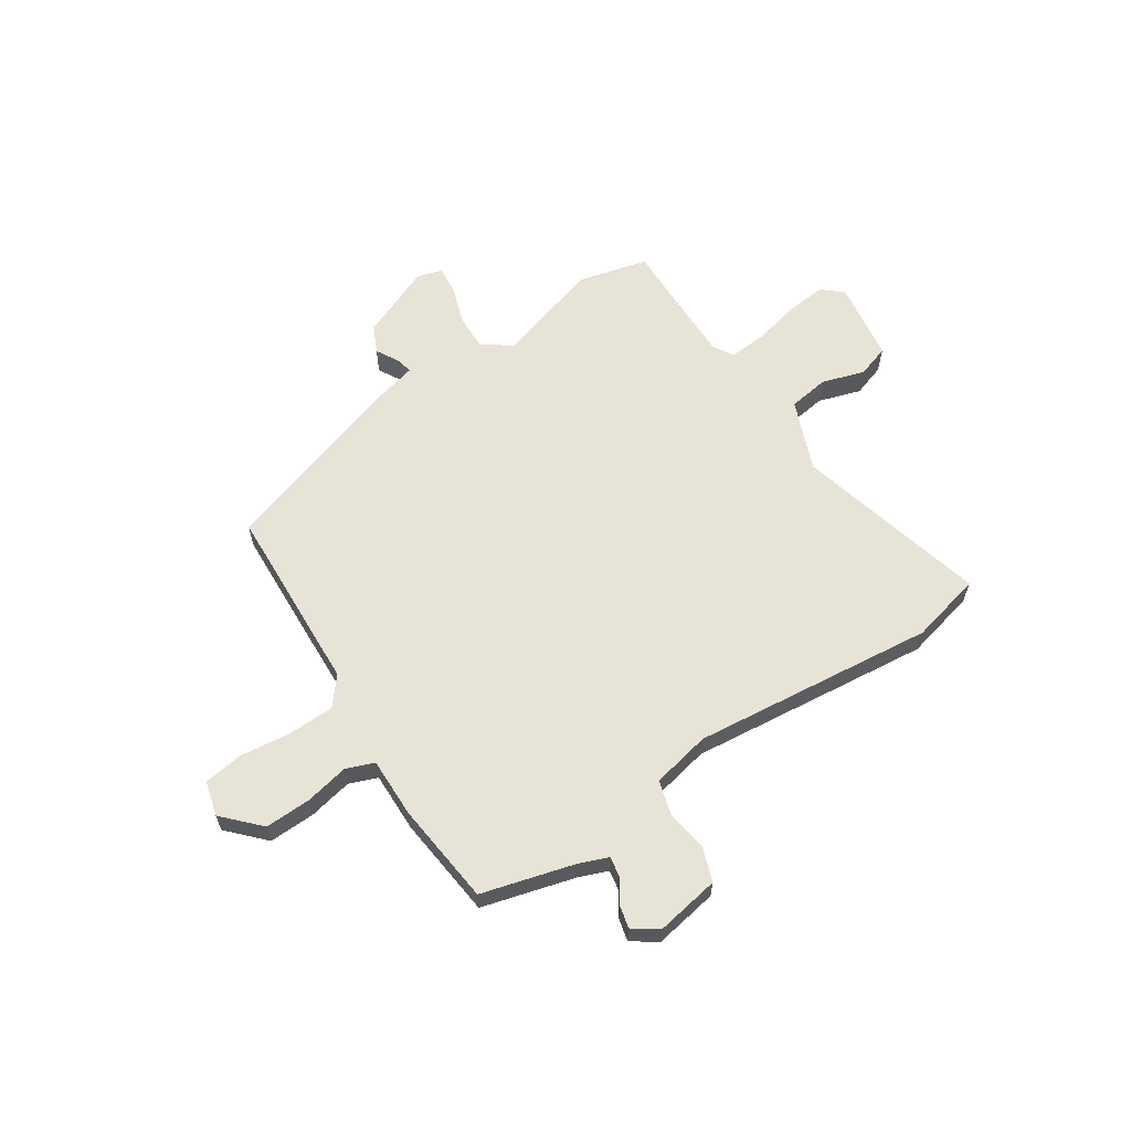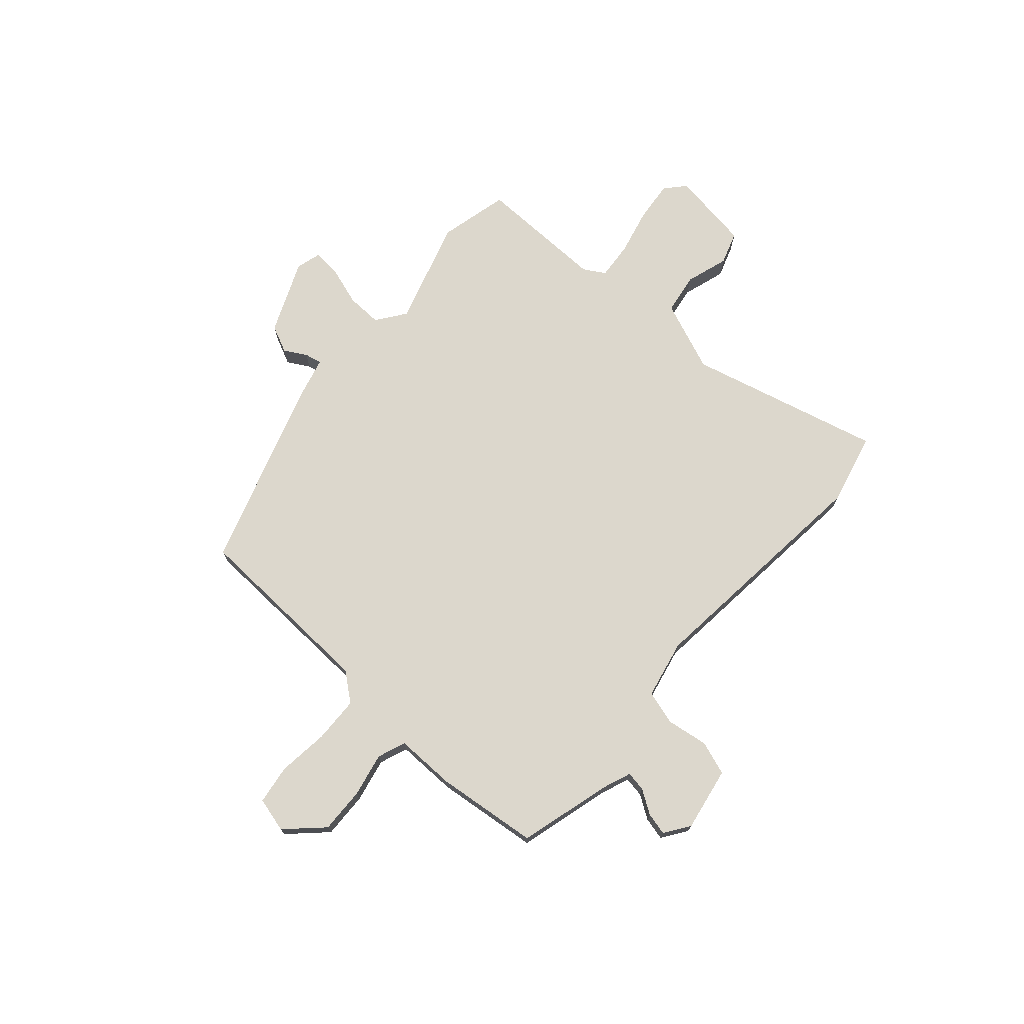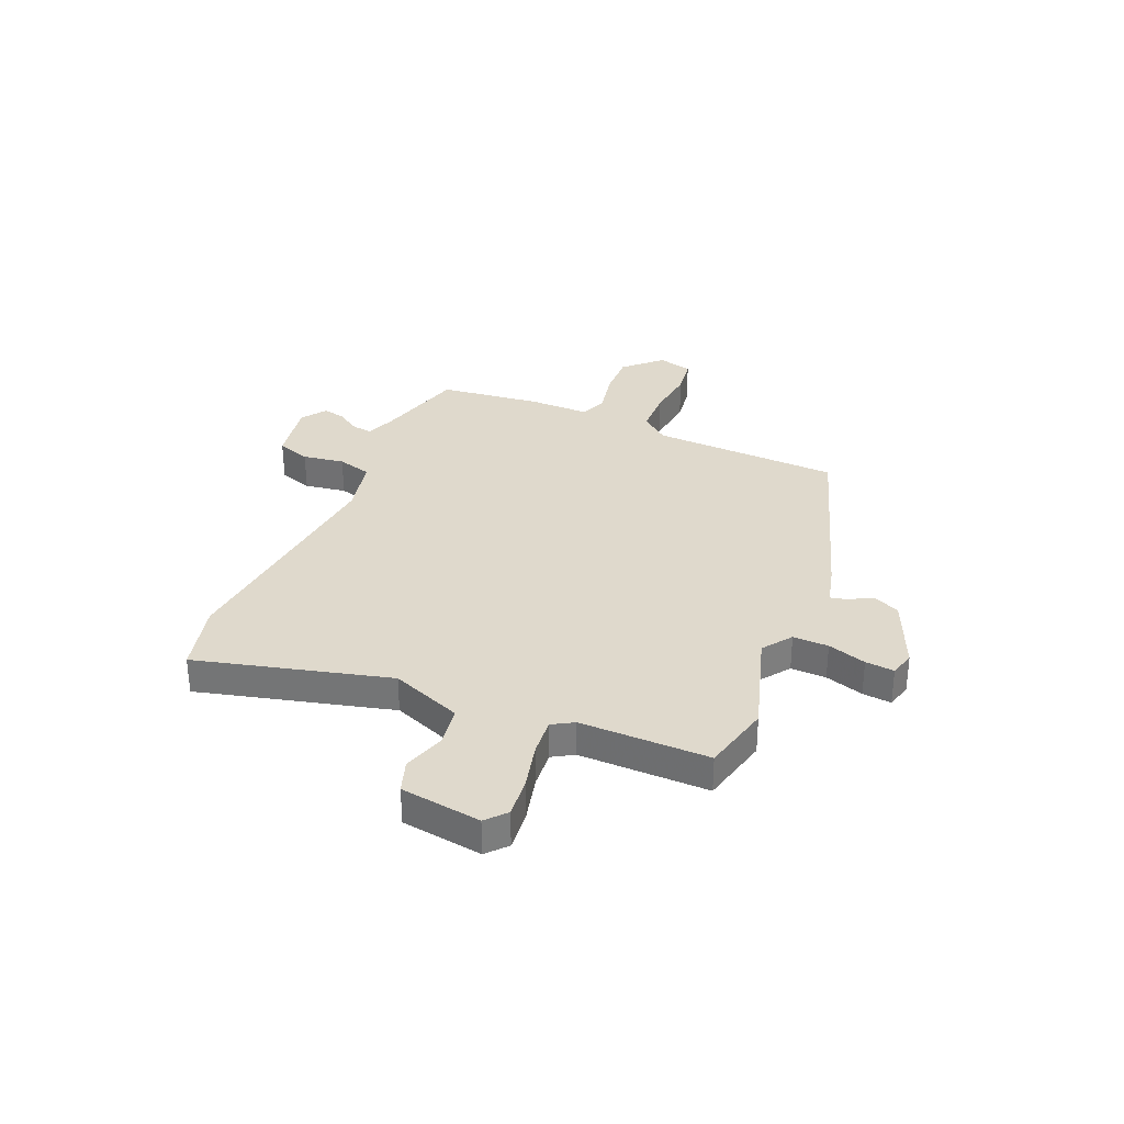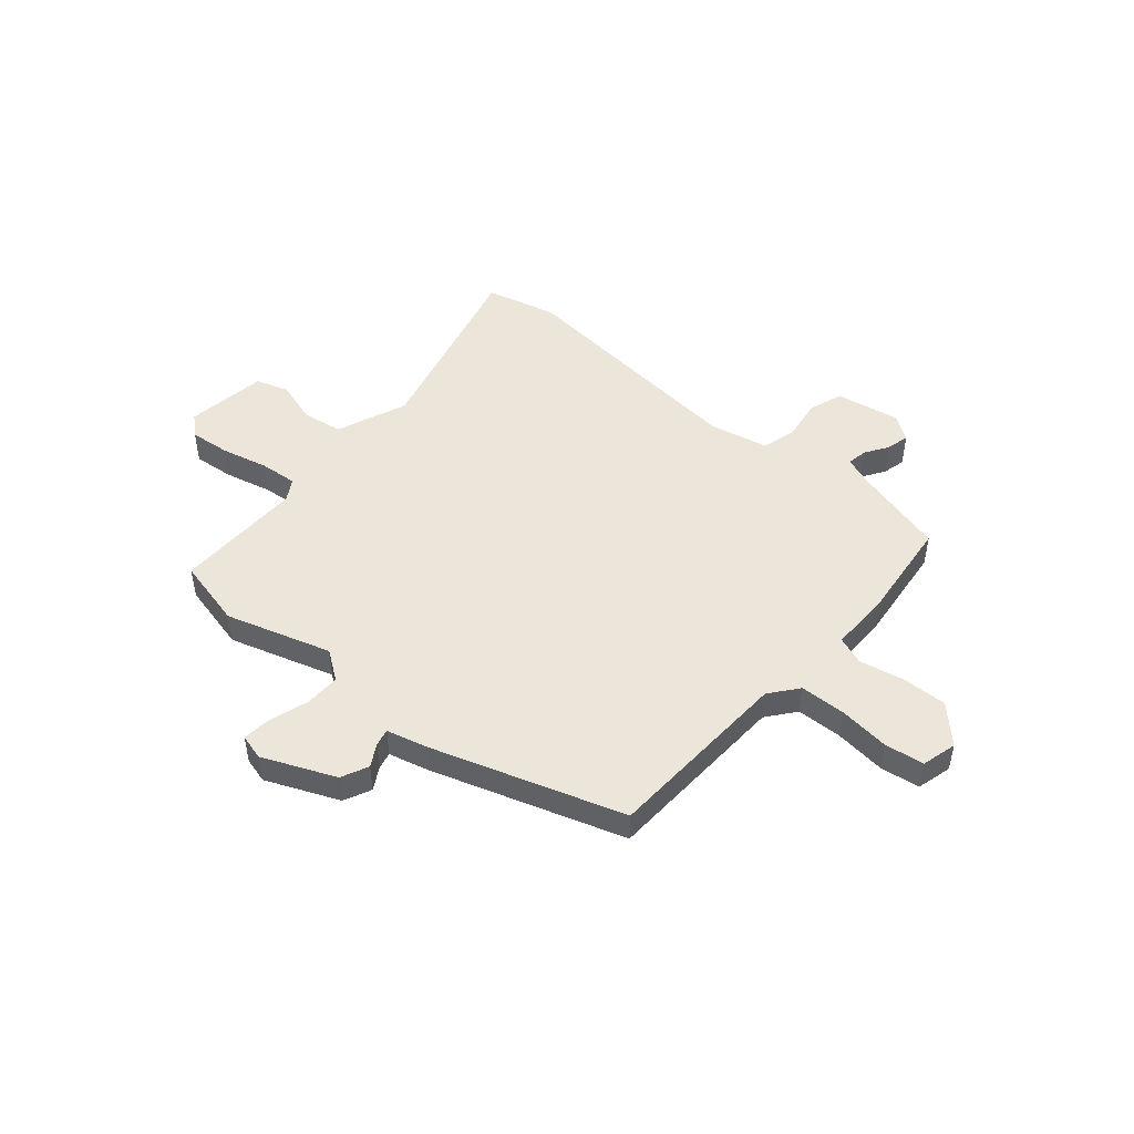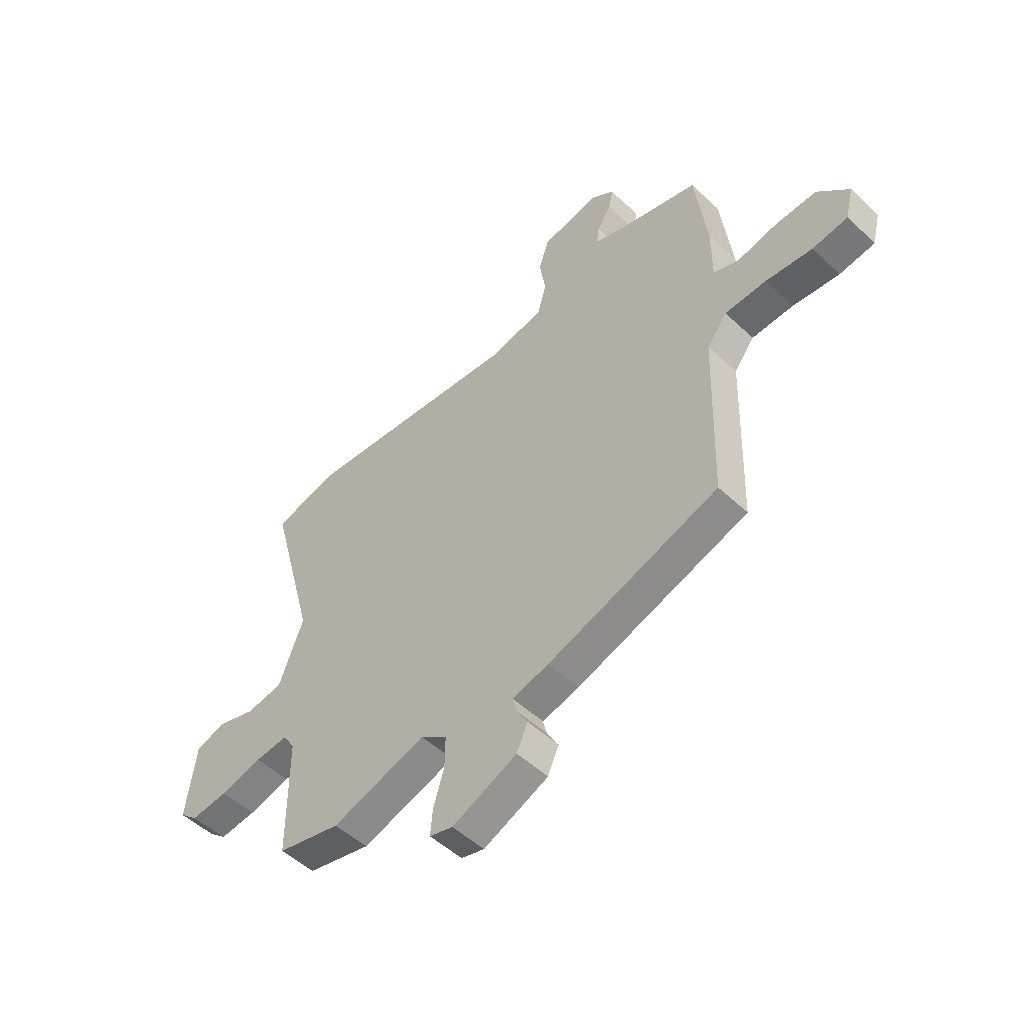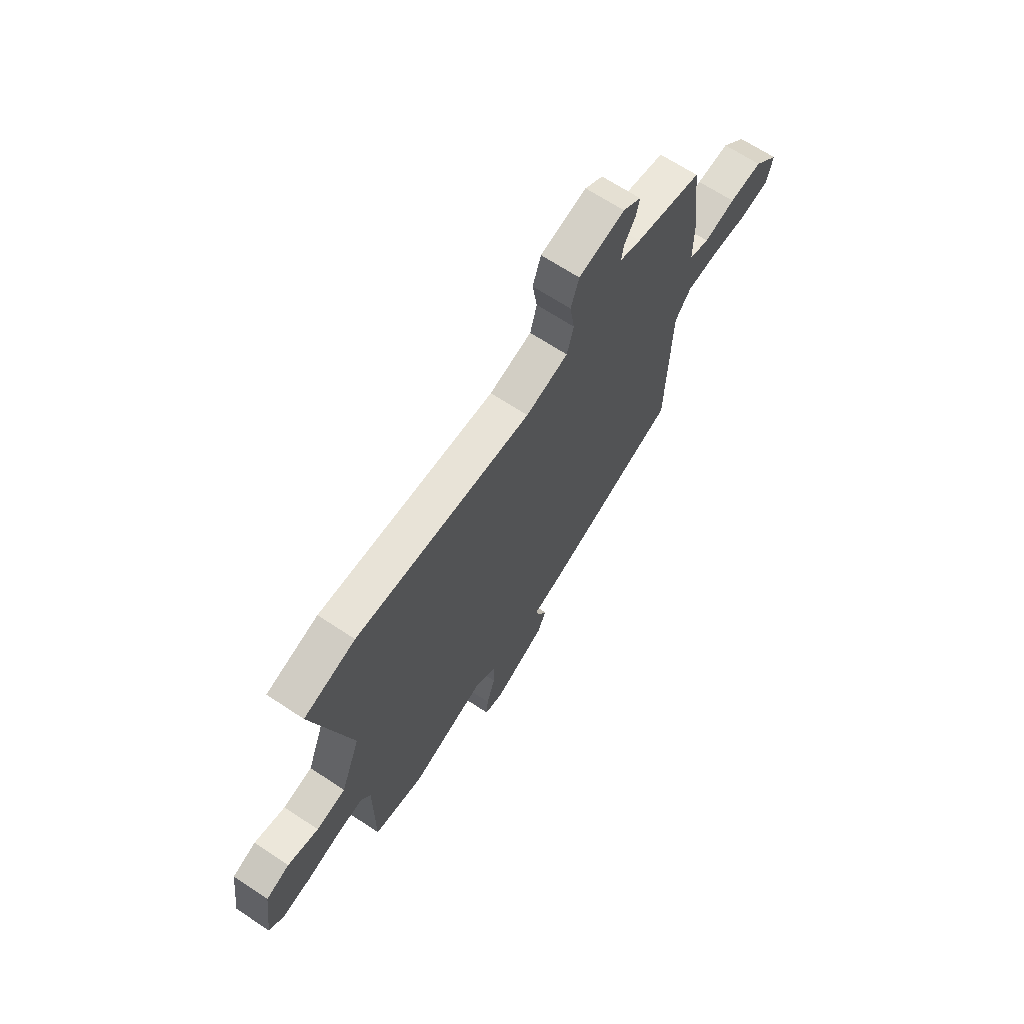
<metadata>
{"format":"obj","ext":"obj","renderer":"f3d","projection":"perspective","resolution":1024,"background":"white","views":[{"elev":61.5,"azim":-32.4,"up":"+Y"},{"elev":72.9,"azim":-47.8,"up":"+Y"},{"elev":32.3,"azim":113.6,"up":"+Y"},{"elev":48.5,"azim":-138.8,"up":"+Y"},{"elev":-50.8,"azim":-135.6,"up":"+Z"},{"elev":67.0,"azim":123.6,"up":"+Z"}]}
</metadata>
<code>
v 0.484 0.07 0.504
v 0.622 0.07 0.468
v 0.522 0.07 0.095
v 0.575 0.07 -0.043
v 0.654 0.07 -0.056
v 0.737 0.07 -0.031
v 0.8 0.07 -0.053
v 0.821 0.07 -0.21
v 0.782 0.07 -0.244
v 0.703 0.07 -0.235
v 0.612 0.07 -0.212
v 0.54 0.07 -0.205
v 0.515 0.07 -0.246
v 0.515 0.07 -0.497
v 0.379 0.07 -0.528
v 0.176 0.07 -0.463
v 0.119 0.07 -0.503
v 0.12 0.07 -0.572
v 0.143 0.07 -0.647
v 0.148 0.07 -0.703
v 0.098 0.07 -0.716
v -0.042 0.07 -0.654
v -0.066 0.07 -0.601
v -0.041 0.07 -0.558
v -0.033 0.07 -0.525
v -0.111 0.07 -0.504
v -0.48 0.07 -0.379
v -0.491 0.07 -0.012
v -0.534 0.07 0.043
v -0.623 0.07 0.047
v -0.723 0.07 0.037
v -0.799 0.07 0.049
v -0.816 0.07 0.117
v -0.749 0.07 0.185
v -0.66 0.07 0.181
v -0.575 0.07 0.162
v -0.52 0.07 0.182
v -0.52 0.07 0.299
v -0.495 0.07 0.498
v -0.315 0.07 0.544
v -0.258 0.07 0.565
v -0.264 0.07 0.604
v -0.293 0.07 0.65
v -0.303 0.07 0.694
v -0.254 0.07 0.727
v -0.13 0.07 0.703
v -0.108 0.07 0.637
v -0.121 0.07 0.556
v -0.103 0.07 0.489
v 0.011 0.07 0.463
v 0.484 0 0.504
v 0.622 0 0.468
v 0.522 0 0.095
v 0.575 0 -0.043
v 0.654 0 -0.056
v 0.737 0 -0.031
v 0.8 0 -0.053
v 0.821 0 -0.21
v 0.782 0 -0.244
v 0.703 0 -0.235
v 0.612 0 -0.212
v 0.54 0 -0.205
v 0.515 0 -0.246
v 0.515 0 -0.497
v 0.379 0 -0.528
v 0.176 0 -0.463
v 0.119 0 -0.503
v 0.12 0 -0.572
v 0.143 0 -0.647
v 0.148 0 -0.703
v 0.098 0 -0.716
v -0.042 0 -0.654
v -0.066 0 -0.601
v -0.041 0 -0.558
v -0.033 0 -0.525
v -0.111 0 -0.504
v -0.48 0 -0.379
v -0.491 0 -0.012
v -0.534 0 0.043
v -0.623 0 0.047
v -0.723 0 0.037
v -0.799 0 0.049
v -0.816 0 0.117
v -0.749 0 0.185
v -0.66 0 0.181
v -0.575 0 0.162
v -0.52 0 0.182
v -0.52 0 0.299
v -0.495 0 0.498
v -0.315 0 0.544
v -0.258 0 0.565
v -0.264 0 0.604
v -0.293 0 0.65
v -0.303 0 0.694
v -0.254 0 0.727
v -0.13 0 0.703
v -0.108 0 0.637
v -0.121 0 0.556
v -0.103 0 0.489
v 0.011 0 0.463
f 46 47 48
f 45 46 48
f 44 45 48
f 43 44 48
f 42 43 48
f 41 42 48 49
f 40 41 49
f 39 40 49
f 38 39 49
f 37 38 49
f 34 35 36
f 33 34 36
f 32 33 36
f 31 32 36
f 30 31 36
f 29 30 36 37
f 37 49 50
f 29 37 50
f 28 29 50
f 1 2 3
f 50 1 3
f 28 50 3
f 27 28 3
f 26 27 3
f 25 26 3
f 22 23 24
f 21 22 24
f 20 21 24
f 19 20 24
f 18 19 24
f 13 14 15 16
f 12 13 16
f 12 16 17
f 9 10 11
f 8 9 11
f 7 8 11
f 6 7 11
f 5 6 11
f 4 5 11 12
f 3 4 12 17
f 17 18 24 25
f 3 17 25
f 98 97 96
f 98 96 95
f 98 95 94
f 98 94 93
f 98 93 92
f 99 98 92 91
f 99 91 90
f 99 90 89
f 99 89 88
f 99 88 87
f 86 85 84
f 86 84 83
f 86 83 82
f 86 82 81
f 86 81 80
f 87 86 80 79
f 100 99 87
f 100 87 79
f 100 79 78
f 53 52 51
f 53 51 100
f 53 100 78
f 53 78 77
f 53 77 76
f 53 76 75
f 74 73 72
f 74 72 71
f 74 71 70
f 74 70 69
f 74 69 68
f 66 65 64 63
f 66 63 62
f 67 66 62
f 61 60 59
f 61 59 58
f 61 58 57
f 61 57 56
f 61 56 55
f 62 61 55 54
f 67 62 54 53
f 75 74 68 67
f 75 67 53
f 1 51 52 2
f 2 52 53 3
f 3 53 54 4
f 4 54 55 5
f 5 55 56 6
f 6 56 57 7
f 7 57 58 8
f 8 58 59 9
f 9 59 60 10
f 10 60 61 11
f 11 61 62 12
f 12 62 63 13
f 13 63 64 14
f 14 64 65 15
f 15 65 66 16
f 16 66 67 17
f 17 67 68 18
f 18 68 69 19
f 19 69 70 20
f 20 70 71 21
f 21 71 72 22
f 22 72 73 23
f 23 73 74 24
f 24 74 75 25
f 25 75 76 26
f 26 76 77 27
f 27 77 78 28
f 28 78 79 29
f 29 79 80 30
f 30 80 81 31
f 31 81 82 32
f 32 82 83 33
f 33 83 84 34
f 34 84 85 35
f 35 85 86 36
f 36 86 87 37
f 37 87 88 38
f 38 88 89 39
f 39 89 90 40
f 40 90 91 41
f 41 91 92 42
f 42 92 93 43
f 43 93 94 44
f 44 94 95 45
f 45 95 96 46
f 46 96 97 47
f 47 97 98 48
f 48 98 99 49
f 49 99 100 50
f 50 100 51 1

</code>
